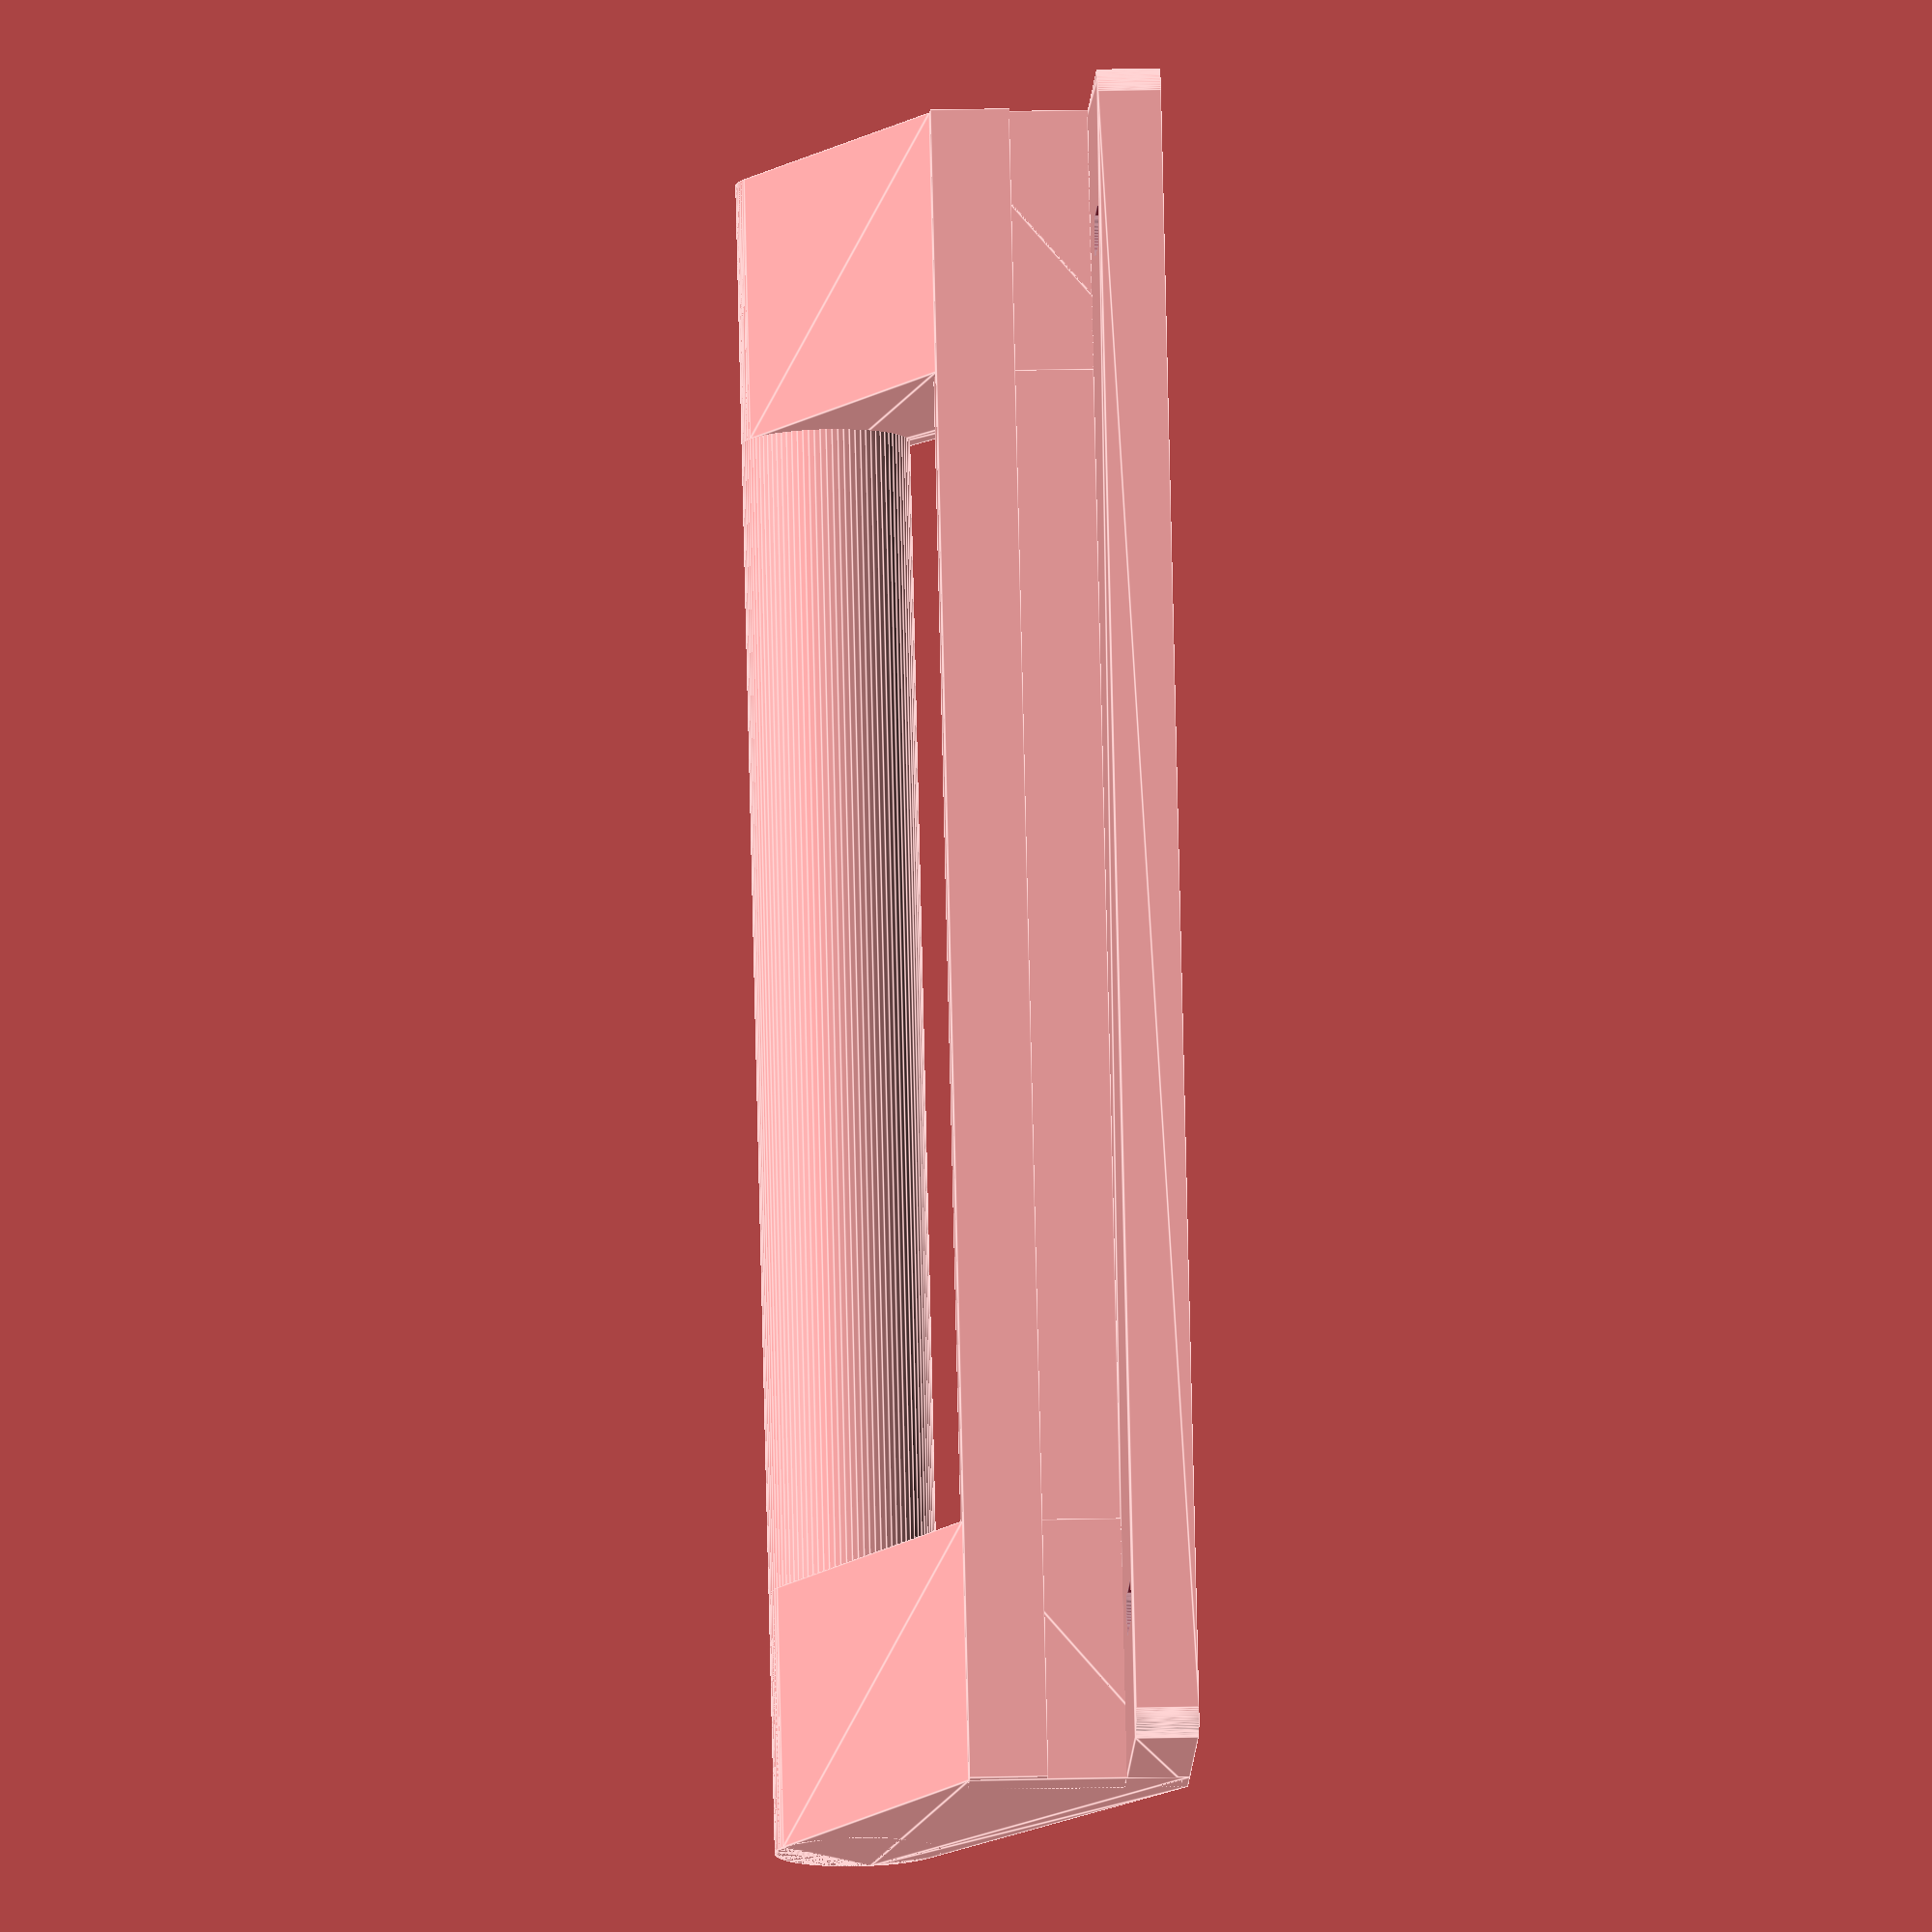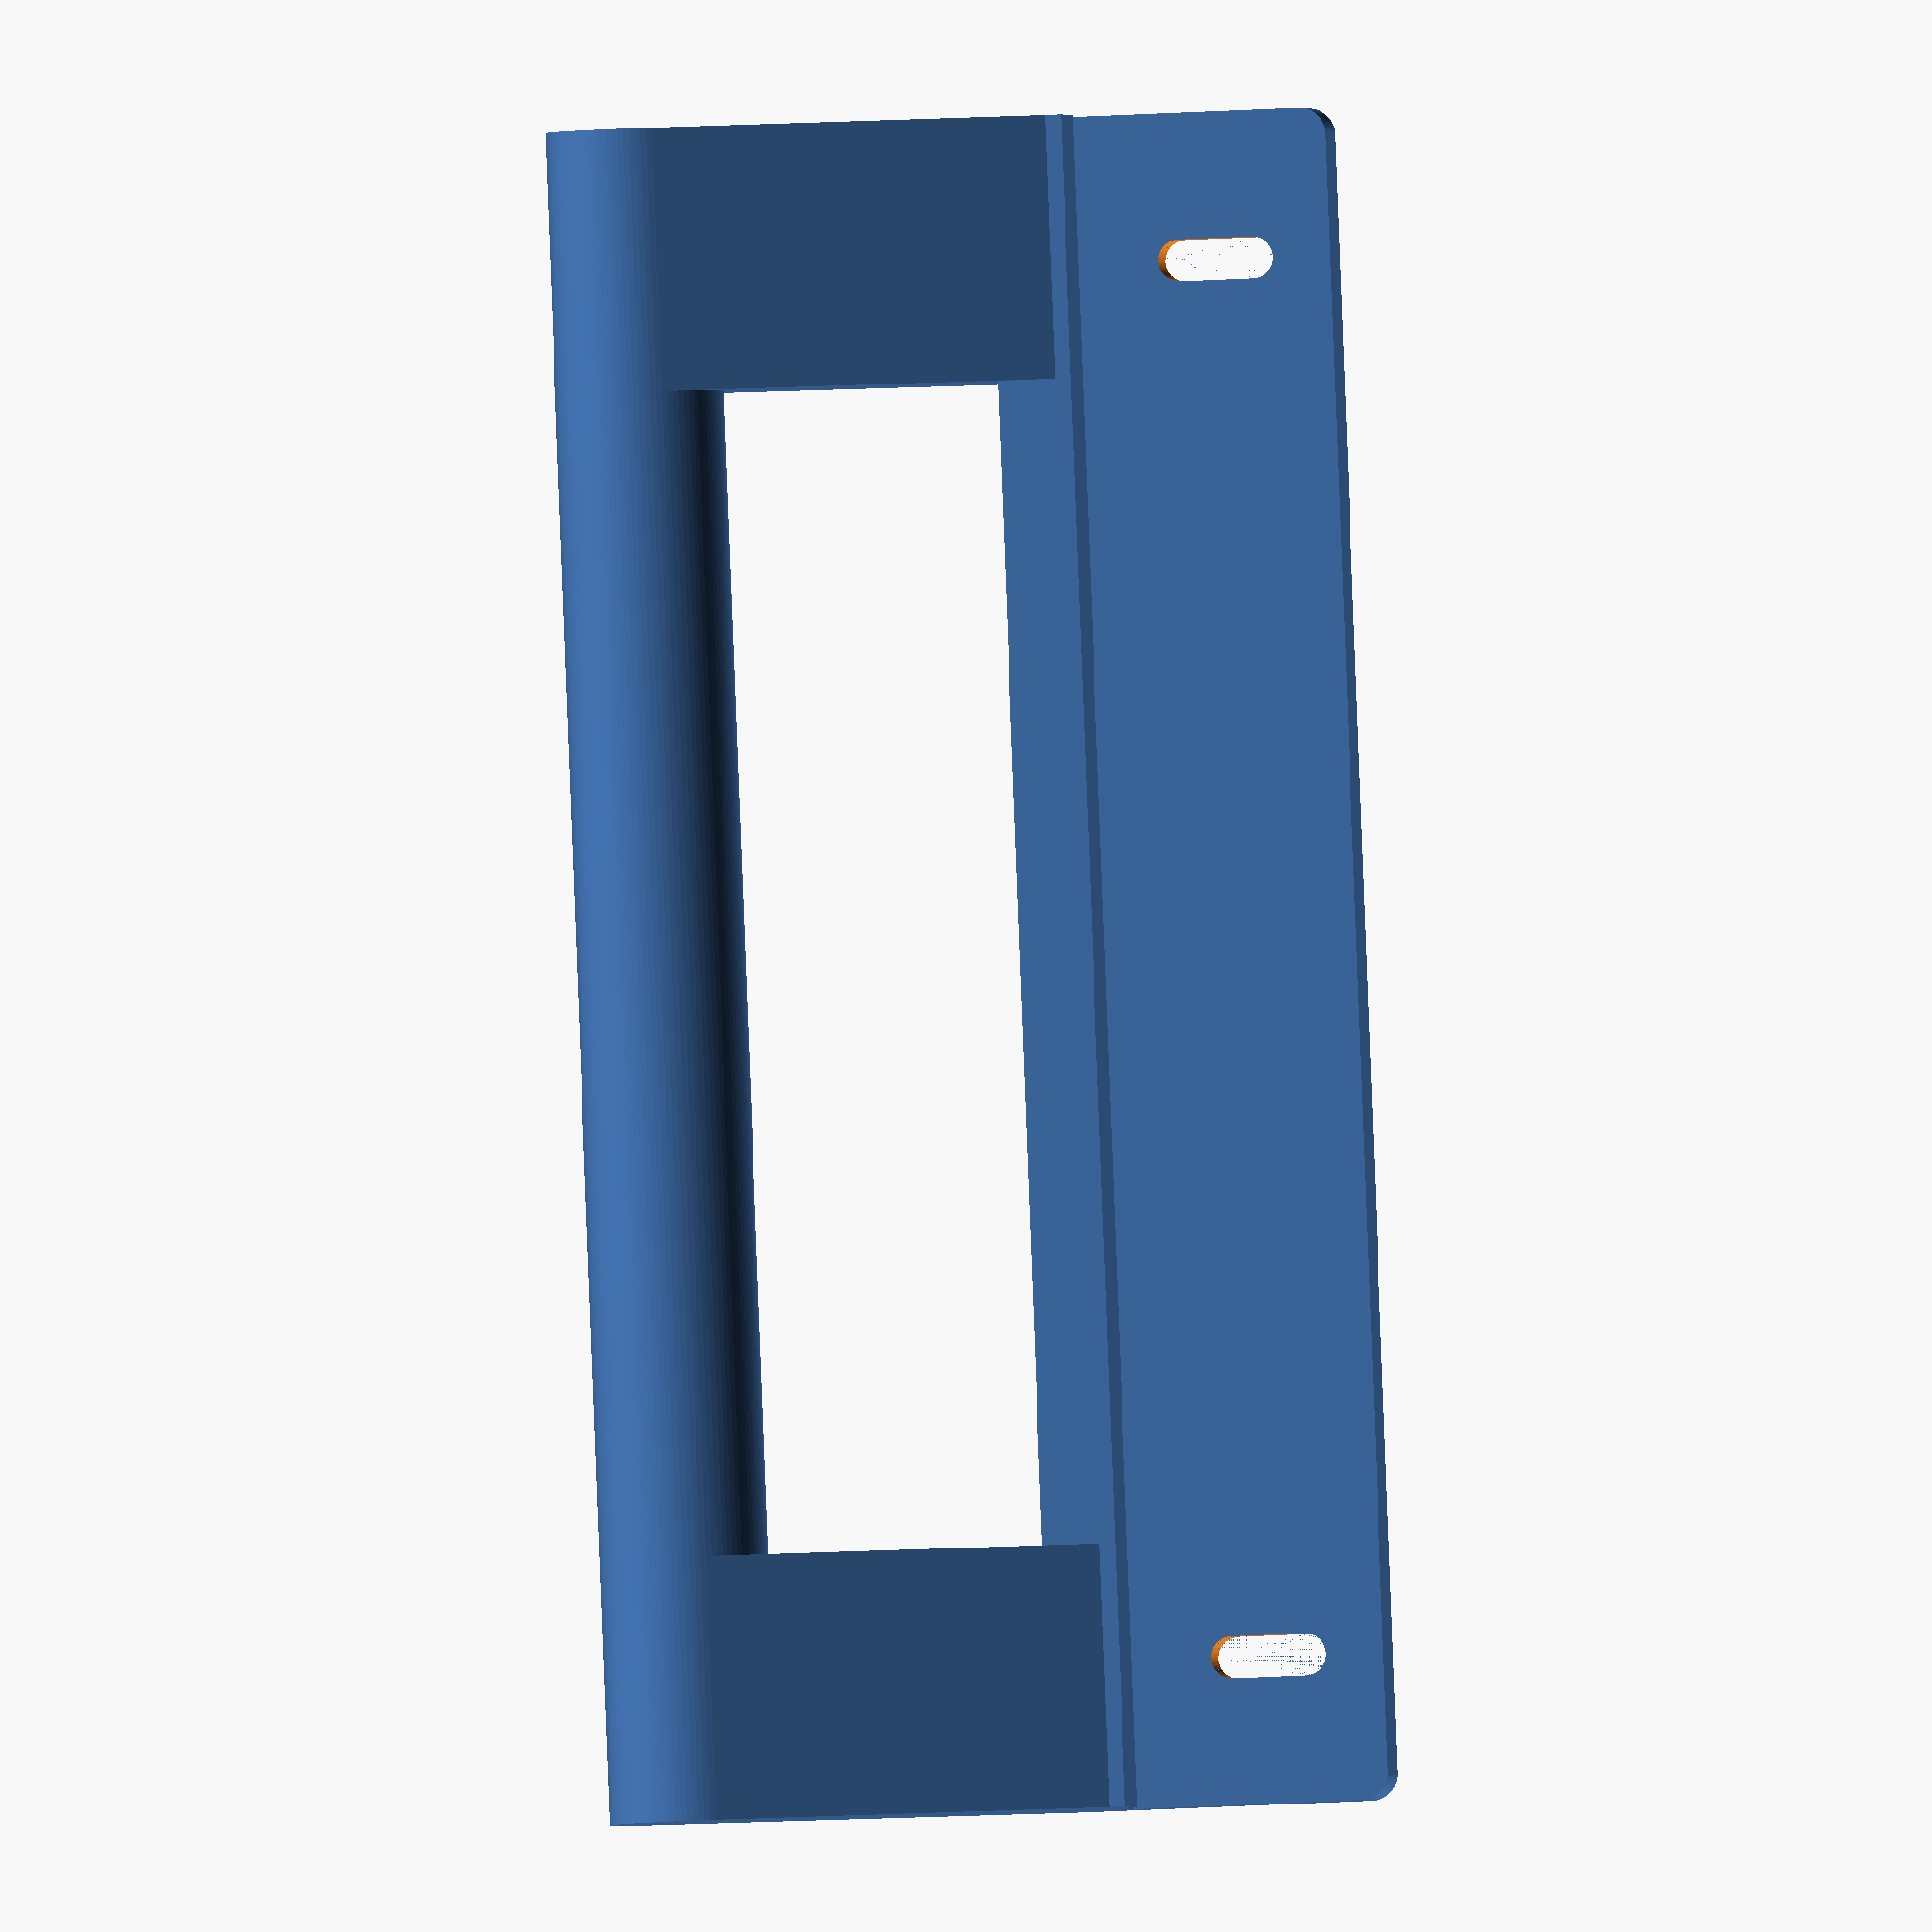
<openscad>
$fn = 90;
eps = 0.01;
// distance between holes
d = 132.5;
// inner holes radius
r_i = 4/2;
// inner holes height
h_i = 4;
// inner holes mantinels thickness
t_i = 1.3;
// inner holes mantinels relative height
rh_i = 0.5;

// inner hole distance
d_i = 11-2*r_i;
// outer holes radius
r_o = 10.4/2;
// outer holes distance
d_o = 15.3 - 2*r_o;
// distance from hole border to mountlet border
h2b_d = 10;
// hole offset in y axis
ho_y = 5.5;

// mounting plate depth (y dimension) including fridge mantinel 
m_y = 30;
// mounting plate thickness
m_z = 6;
// mounting plate corner diameter
m_d = 5;

// mounting plate dimensions
x_dim = h2b_d + 2*r_i + d + 2*r_i + h2b_d;
y_dim = m_y;
z_dim = m_z;

// border mantinel thickness
bm_y = 5.5;
// border mantinel height from mounting plate
bm_z = 15;

// distance from handle to mantinel
h2m_d = 25;
// handle support x_dim
hs_x = 25;
// handle diameter
h_d = 16;
// handle off set in z dimension
h_z_off = 16;

module holes()
{
    y_off = d_i/2;
    // screw holes
    hull()
    {
        translate([0,y_off,-eps]) cylinder(r=r_i,h=h_i+rh_i+2*eps);
        translate([0,-y_off,-eps]) cylinder(r=r_i,h=h_i+rh_i+2*eps);    
    }
    
    // mantinels hole
    z_off = h_i;
    y_off2 = d_o/2;
    difference()
    {
        hull()
        {
            translate([0,y_off2,z_off]) cylinder(r=r_o,h=rh_i);
            translate([0,-y_off2,z_off]) cylinder(r=r_o,h=rh_i);
        }
        
        hull()
        {
            translate([0,y_off,z_off-eps]) cylinder(r=r_i+t_i,h=rh_i+2*eps);
            translate([0,-y_off,z_off-eps]) cylinder(r=r_i+t_i,h=rh_i+2*eps);
        }        
    }
    
    //the most upper part
    z_off2 = z_off + rh_i;
    t = m_z - z_off;
    hull()
    {
        translate([0,y_off2,z_off2-eps]) cylinder(r=r_o,h=t+2*eps);
        translate([0,-y_off2,z_off2-eps]) cylinder(r=r_o,h=t+2*eps);
    }  
    
}

//holes();

module mounting_plate()
{   
    hull()
    {
        translate([-x_dim/2, -y_dim/2,0]) cube([x_dim, y_dim/2,z_dim]);
        translate([x_dim/2-m_d/2,y_dim/2-m_d/2]) cylinder(d=m_d,h=z_dim);
        translate([-x_dim/2+m_d/2,y_dim/2-m_d/2]) cylinder(d=m_d,h=z_dim);        
    }
}


module handle_support()
{
    translate([-hs_x/2,0,0])
    hull()
    {
        cube([hs_x,bm_y,bm_z+z_dim]);
        translate([0,-h2m_d-h_d/2,h_z_off+z_dim+h_d/2])
            rotate([0,90,0]) cylinder(d=h_d,h=hs_x);
    }
}
//handle_support();

module handle()
{
    // mounting plate
    difference()
    {
        mounting_plate();
        y_off = y_dim/2-d_i/2-r_i-ho_y;
        translate([d/2,y_off,z_dim]) rotate([0,180,0]) holes();
        translate([-d/2,y_off,z_dim]) rotate([0,180,0]) holes();

    }
    
    // fridge door border mantinel
    translate([-x_dim/2,-y_dim/2,z_dim]) cube([x_dim,bm_y,bm_z]);
    
    // handle    
    translate([0,-h2m_d,h_z_off+h_d/2])
        // alignement with mantinel
        translate([0,-y_dim/2-h_d/2,z_dim]) rotate([0,90,0])
            // horizontal handle
            translate([0,0,-x_dim/2]) cylinder(d=h_d,h=x_dim);
    
    // handle supports
    translate([x_dim/2-hs_x/2,-y_dim/2,0]) handle_support();
    translate([-x_dim/2+hs_x/2,-y_dim/2,0]) handle_support();
    
    // fridge border leverage
    translate([-x_dim/2,-y_dim/2+bm_y,z_dim+bm_z/2]) cube([x_dim,1.5,bm_z/2]);
    //%translate([-x_dim/2,-3*y_dim/4-h2m_d,0]) cube([x_dim,h2m_d,z_dim+2*bm_z]);
    
    
    
}

handle();

</openscad>
<views>
elev=337.8 azim=57.9 roll=87.5 proj=o view=edges
elev=0.8 azim=87.8 roll=8.7 proj=o view=solid
</views>
